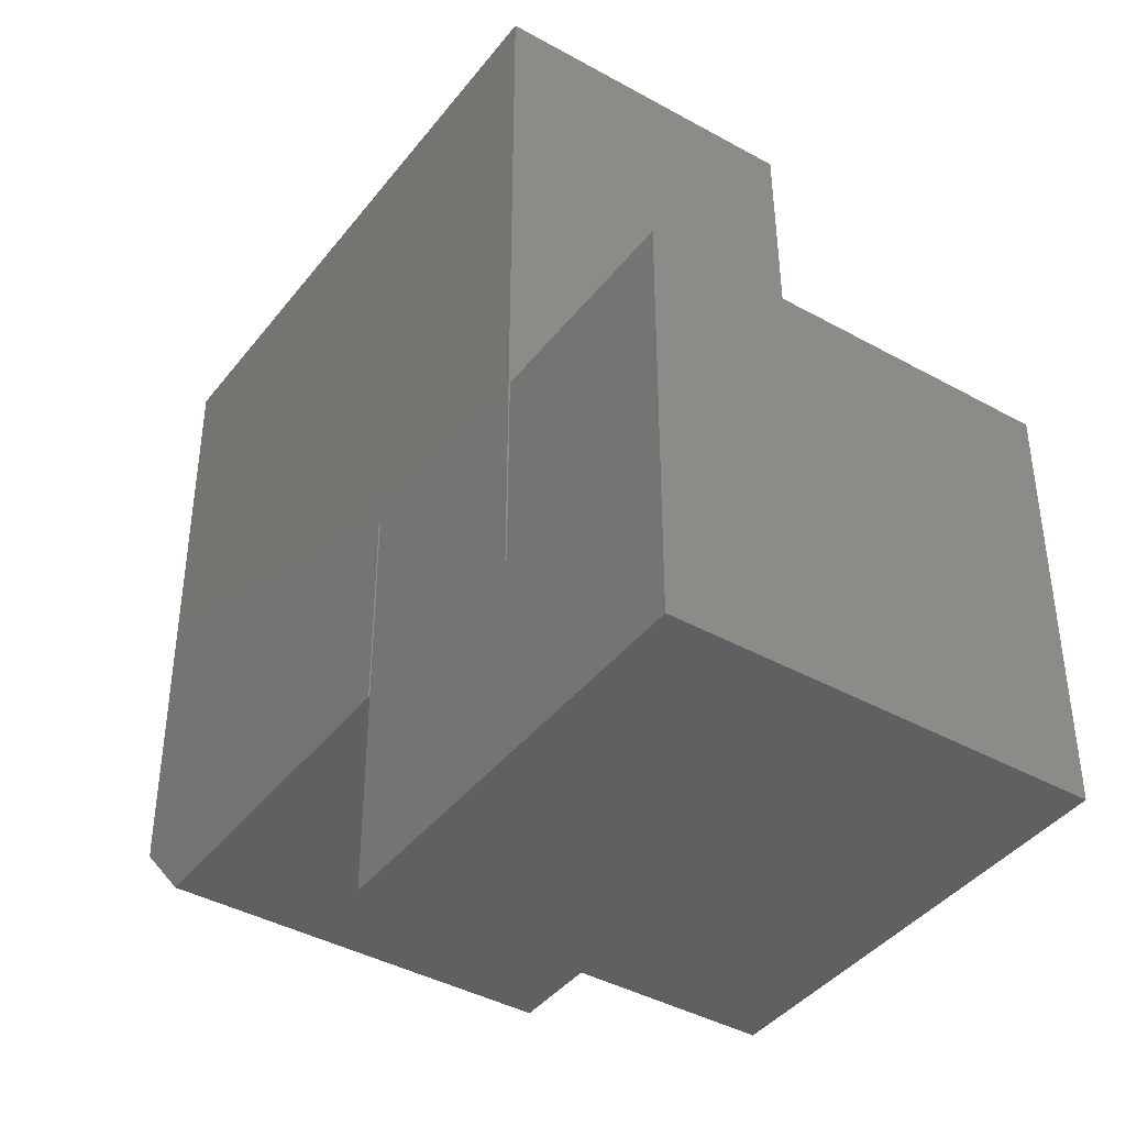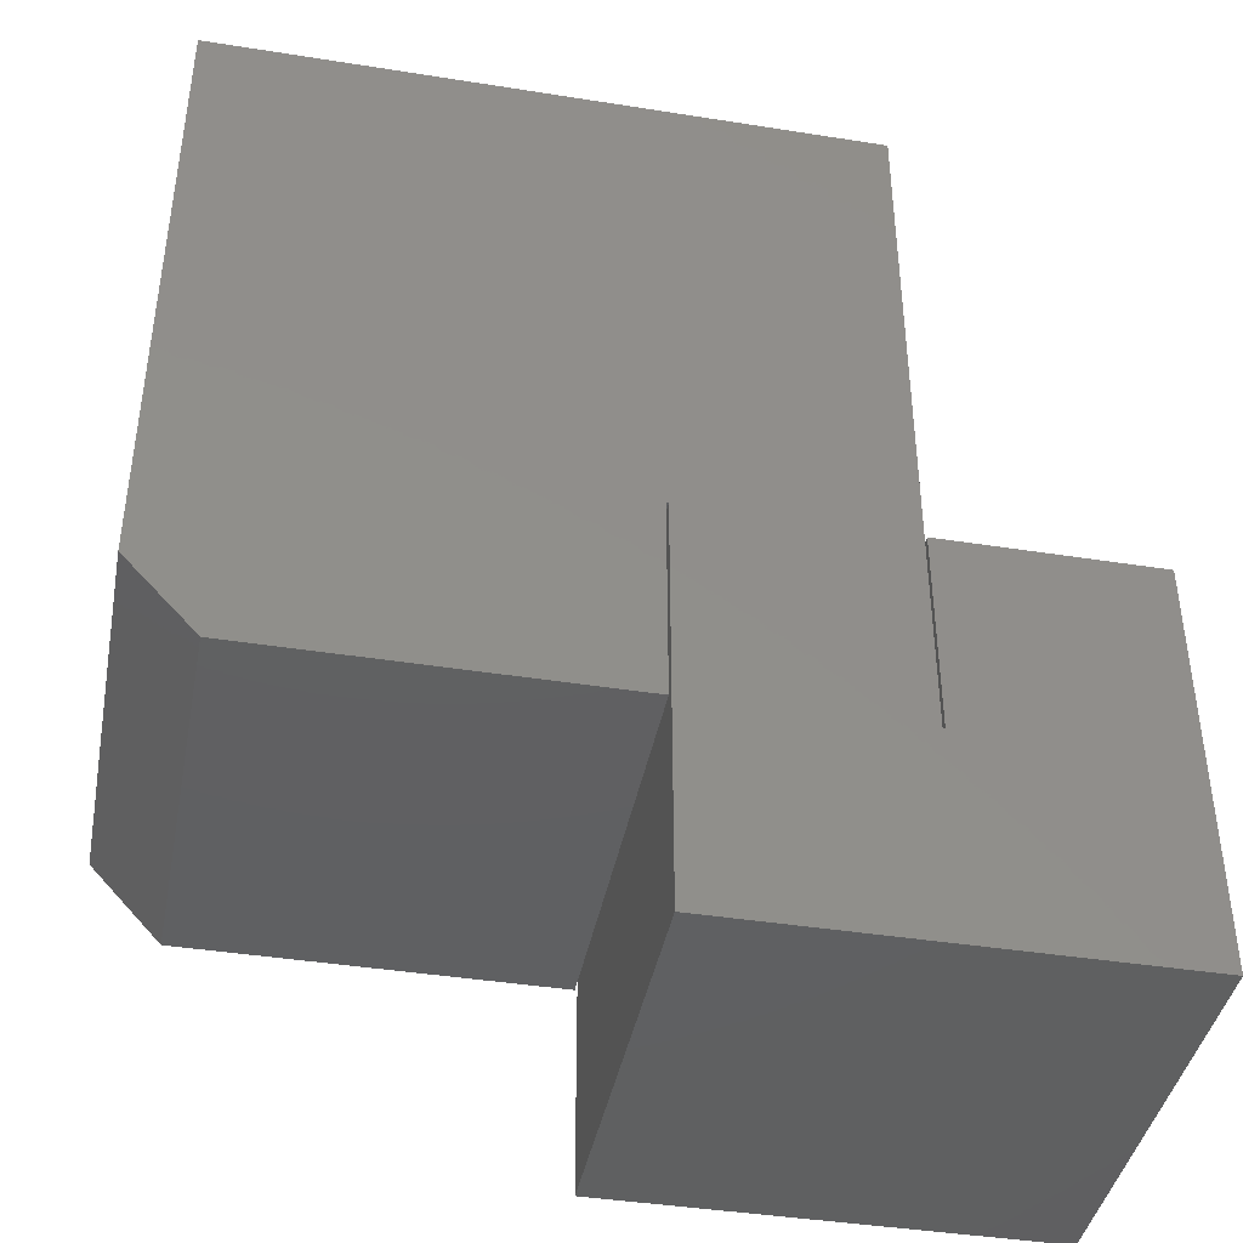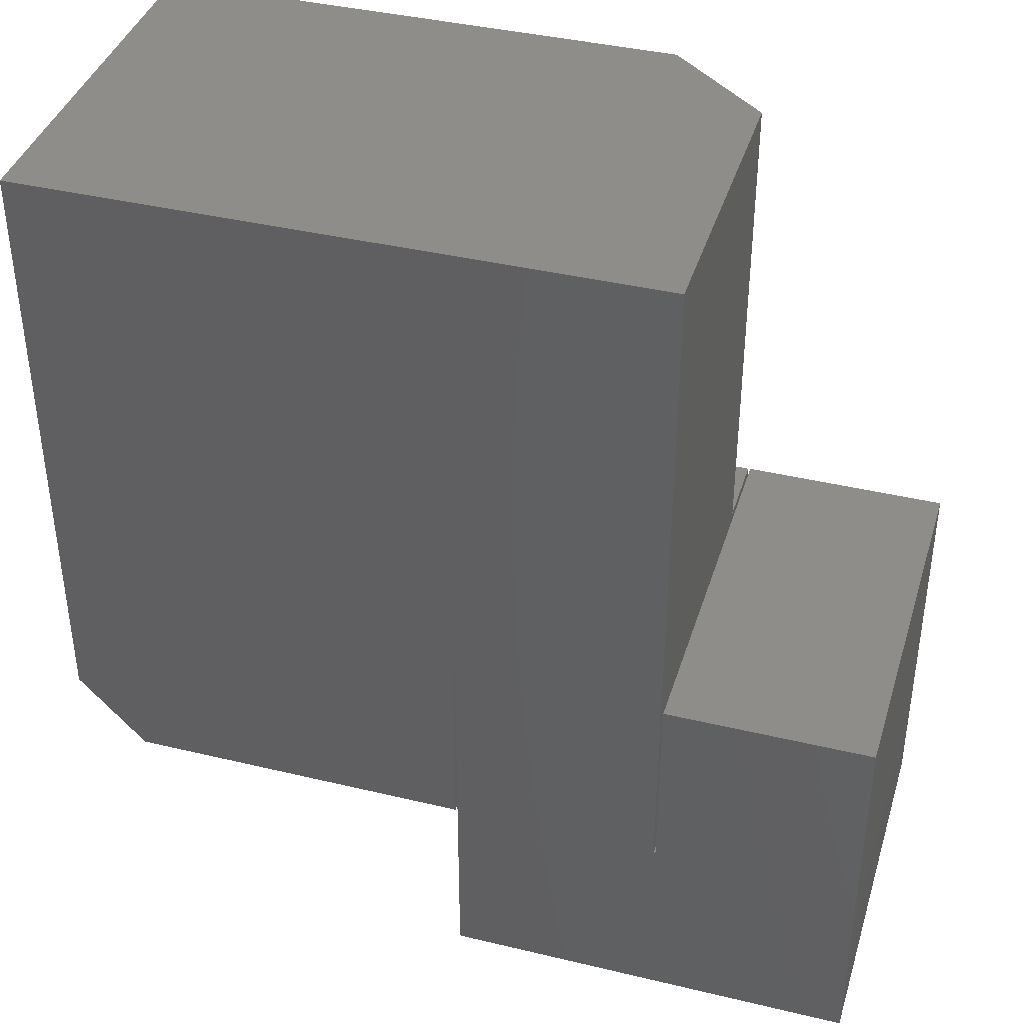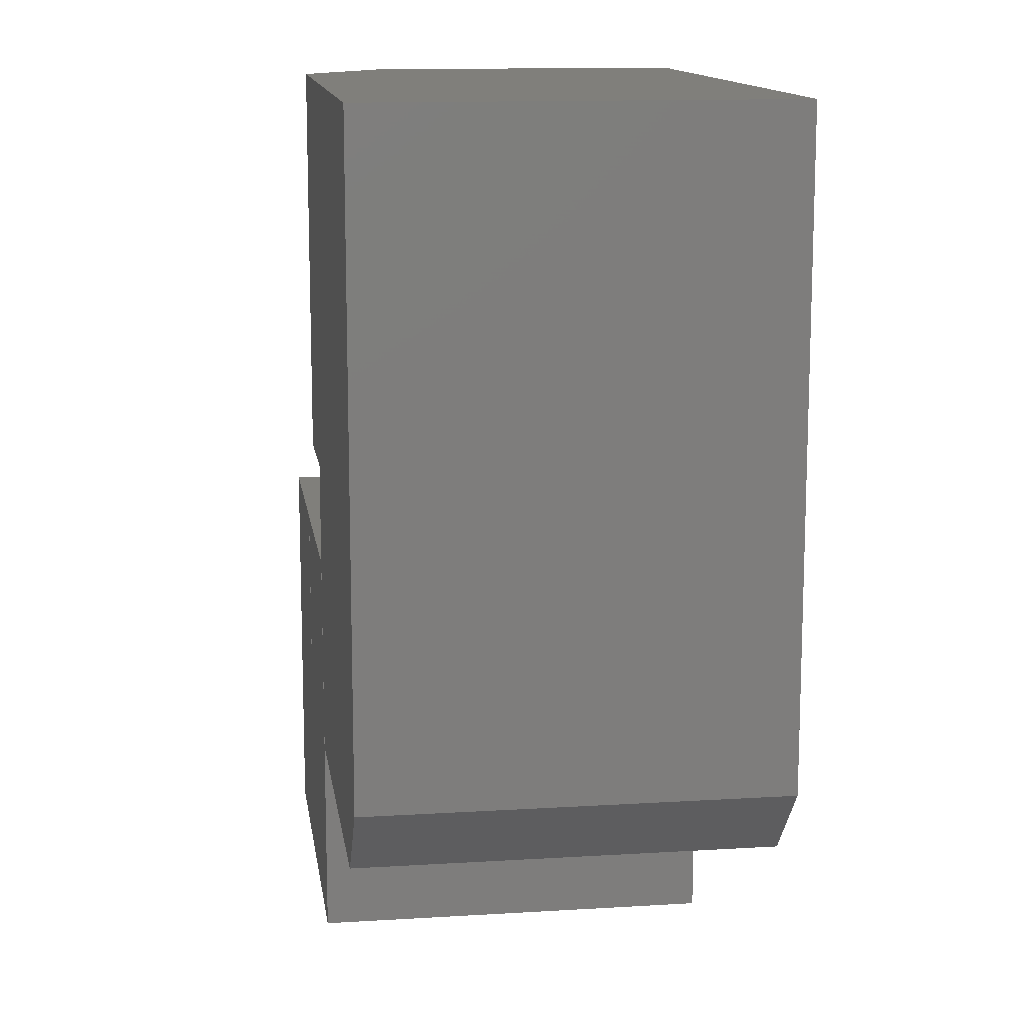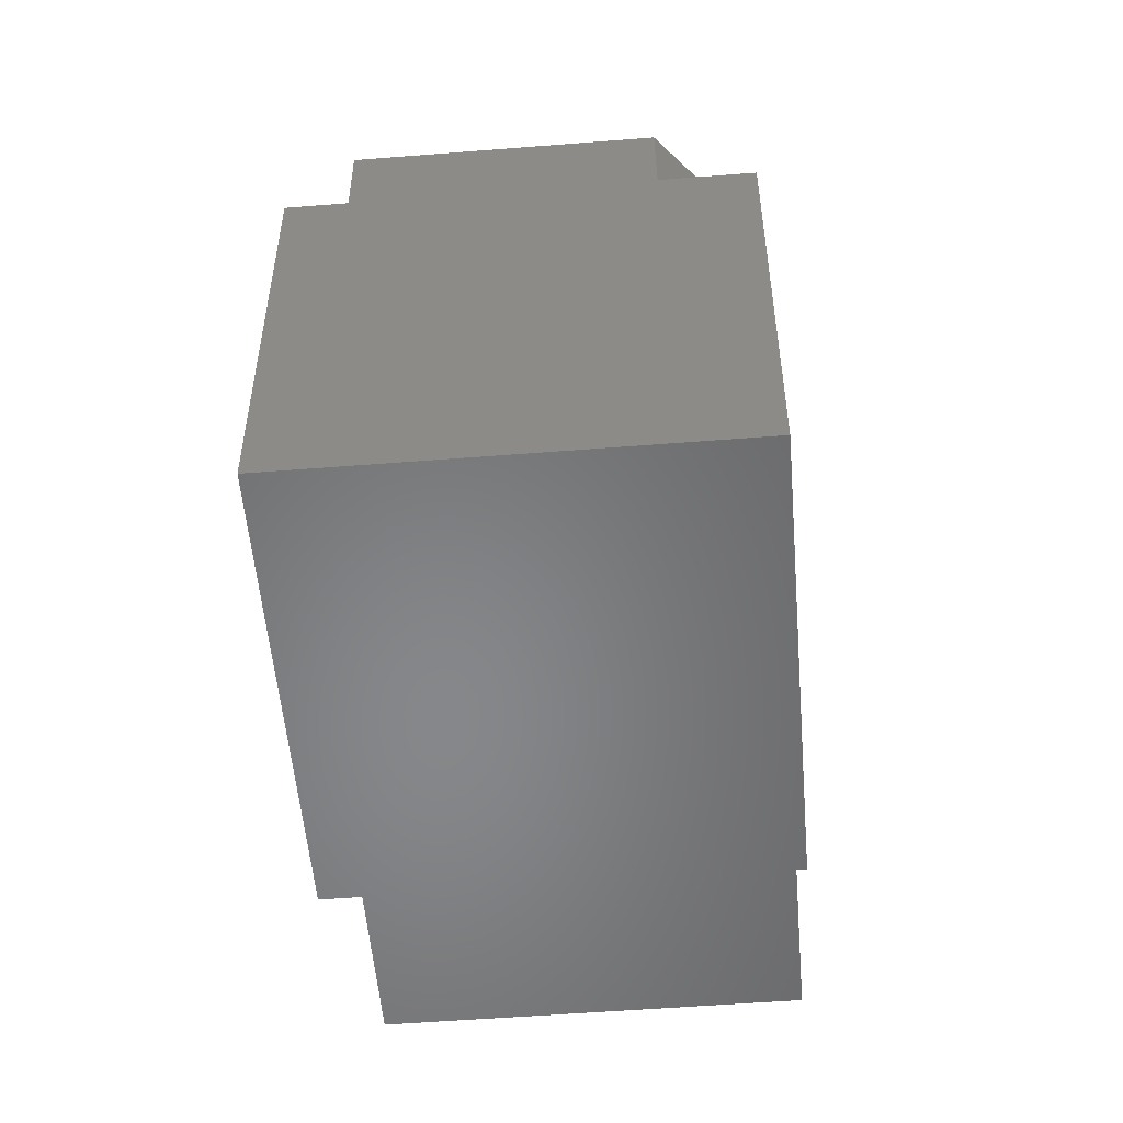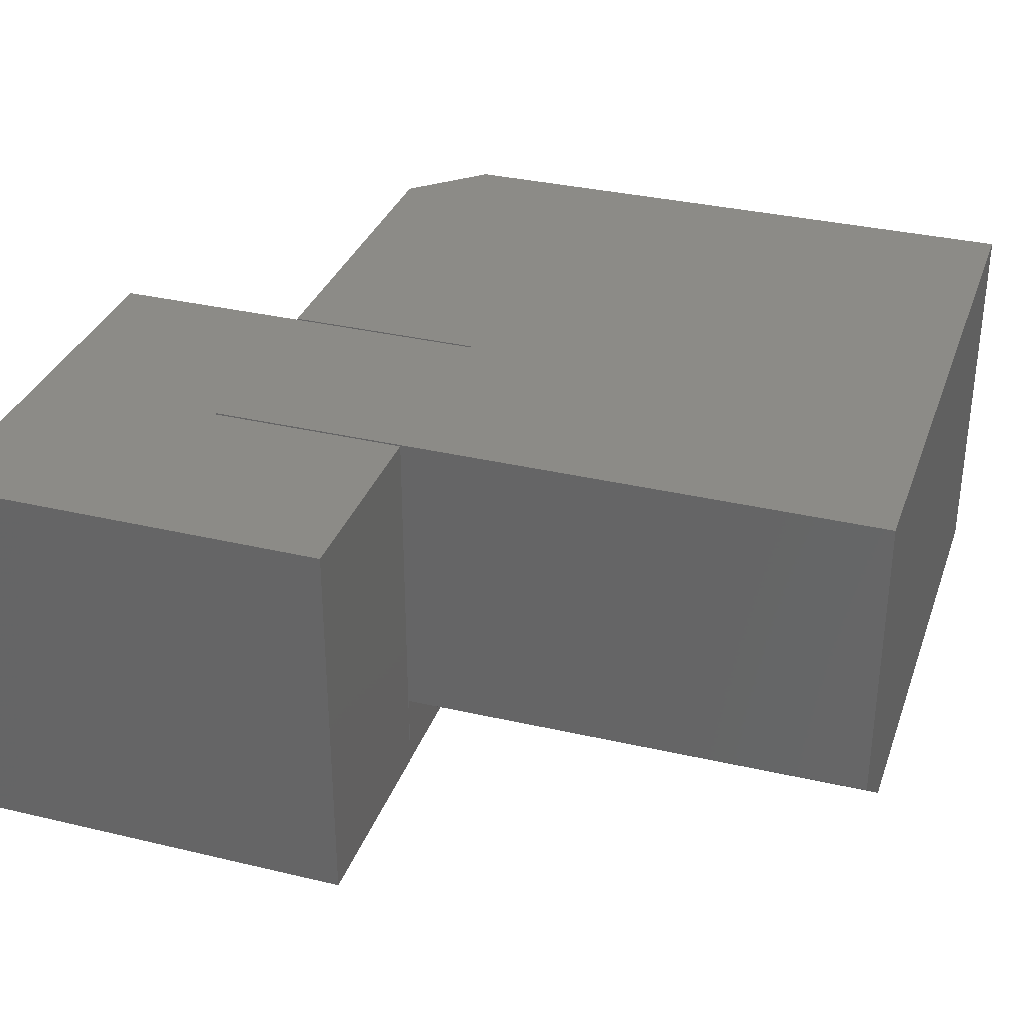
<metadata>
{"format":"stl","ext":"stl","renderer":"f3d","projection":"perspective","resolution":1024,"background":"white","views":[{"elev":-40.9,"azim":-124.2,"up":"+Z"},{"elev":-41.4,"azim":169.1,"up":"+Z"},{"elev":39.6,"azim":-163.4,"up":"+Z"},{"elev":12.9,"azim":81.9,"up":"+Z"},{"elev":-53.9,"azim":-85.2,"up":"+Z"},{"elev":33.0,"azim":-71.8,"up":"+Y"}]}
</metadata>
<code>
# stl→obj: 32 verts, 60 faces
v -0.7188 -0.5469 -0.75
v -0.7188 0 -0.75
v -0.1406 -0.5469 -0.75
v -0.1406 6.418e-17 -0.75
v -0.1406 -0.5469 -0.2027
v -0.1406 -0.4375 -0.2027
v -0.1406 1.249e-16 -0.2027
v -0.4297 -0.5469 -0.4766
v -0.4327 -0.5469 -0.4762
v -0.4297 -0.5469 -0.2027
v -0.7188 -0.5469 -0.2023
v -0.4327 -0.5469 -0.2023
v -0.4297 6.245e-17 -0.4766
v -0.4297 -0.4375 -0.2027
v -0.4297 1.678e-16 0.4724
v -0.4297 -0.4297 0.4724
v 0.4375 2.641e-16 0.4724
v -0.1376 1.252e-16 -0.2031
v -0.4327 6.216e-17 -0.4762
v -0.7188 6.081e-17 -0.2023
v -0.4327 9.256e-17 -0.2023
v 0.3438 1.483e-16 -0.477
v -0.1376 9.483e-17 -0.477
v 0.4375 1.7e-16 -0.3754
v 0.3438 -0.5469 -0.477
v 0.4375 -0.5469 -0.3754
v 0.4375 -0.5469 0.4724
v -0.2891 -0.5469 0.4724
v -0.1376 -0.5469 -0.477
v -0.1376 -0.4375 -0.2031
v -0.1376 -0.5469 -0.0625
v -0.2891 -0.5469 -0.0625
f 1 2 3
f 3 2 4
f 5 3 6
f 6 3 4
f 6 4 7
f 8 9 1
f 8 1 3
f 8 3 5
f 8 5 10
f 1 9 11
f 11 9 12
f 8 10 13
f 13 10 14
f 13 14 15
f 15 14 16
f 15 17 7
f 17 18 7
f 13 15 7
f 13 7 4
f 13 4 2
f 13 2 19
f 2 20 19
f 19 20 21
f 22 23 24
f 24 23 18
f 24 18 17
f 25 22 26
f 26 22 24
f 27 17 28
f 28 17 15
f 28 15 16
f 26 24 27
f 27 24 17
f 29 23 25
f 25 23 22
f 18 23 30
f 30 23 29
f 30 29 31
f 6 14 5
f 5 14 10
f 7 18 6
f 6 18 30
f 32 28 14
f 14 28 16
f 13 19 8
f 8 19 9
f 30 31 6
f 6 31 32
f 6 32 14
f 28 32 27
f 27 32 31
f 27 31 26
f 26 31 29
f 26 29 25
f 20 2 11
f 11 2 1
f 21 20 12
f 12 20 11
f 19 21 9
f 9 21 12

</code>
